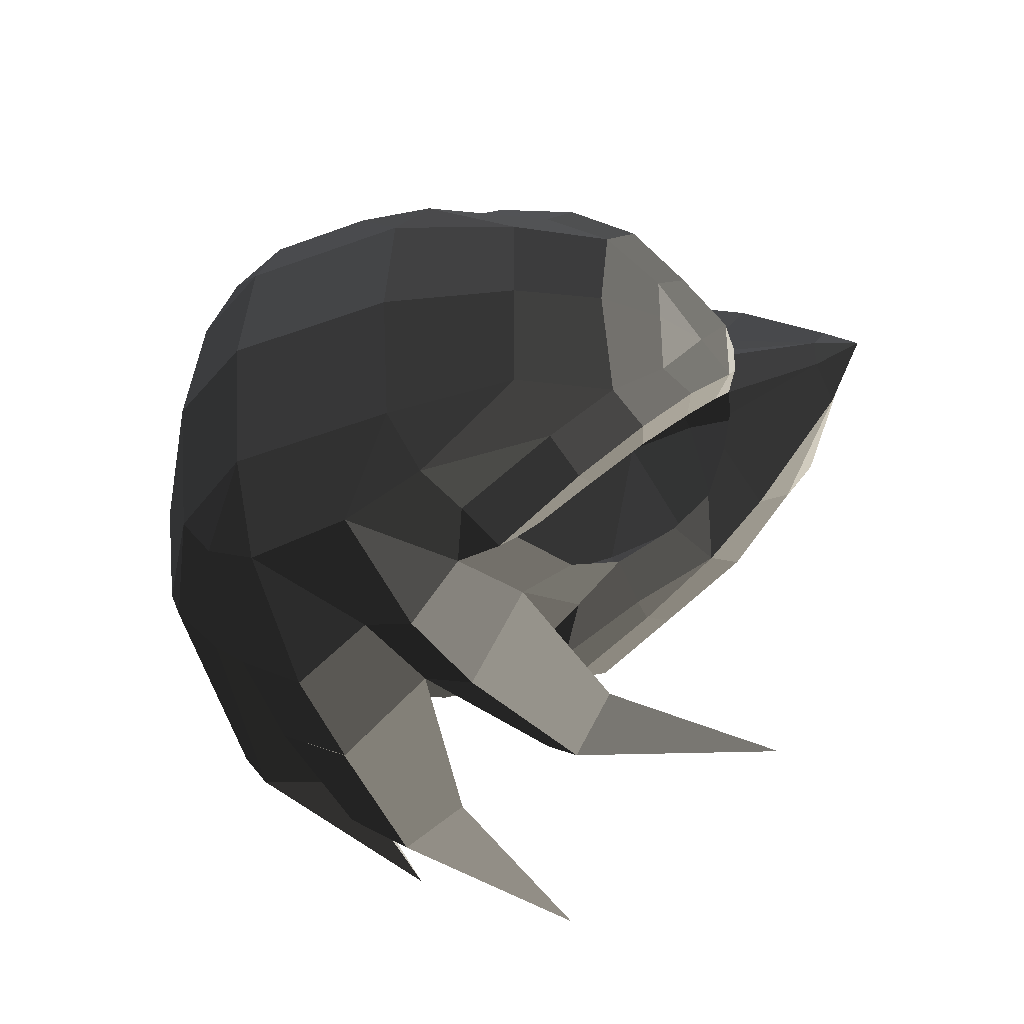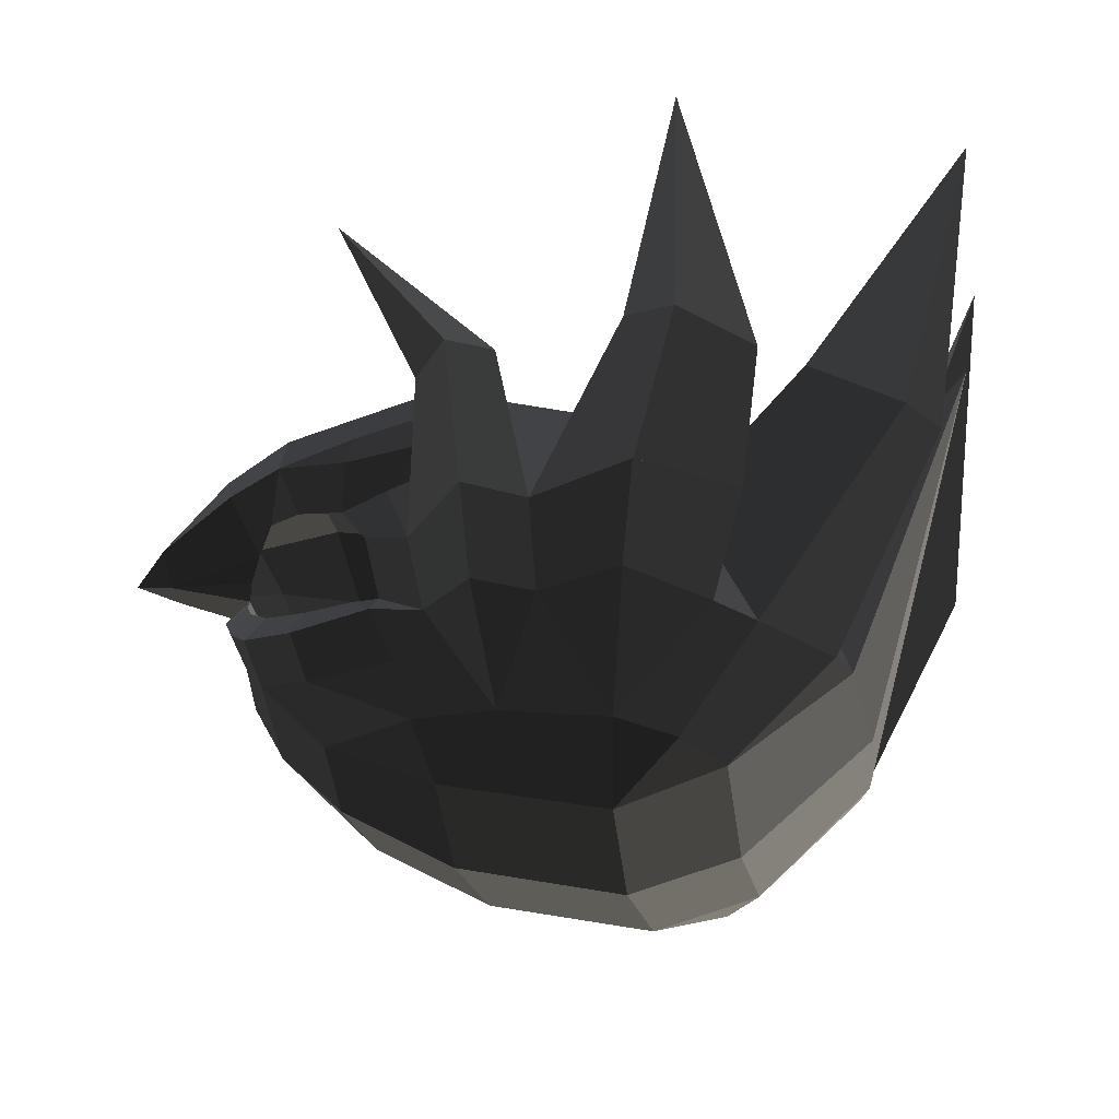
<metadata>
{"format":"obj","ext":"obj","renderer":"f3d","projection":"perspective","resolution":1024,"background":"white","views":[{"elev":-40.6,"azim":-141.6,"up":"+Y"},{"elev":-32.2,"azim":9.5,"up":"+Z"}]}
</metadata>
<code>
v -0.3435 -0.2617 -0.2664
v -0.2698 -0.3264 -0.2888
v -0.3025 -0.3712 -0.2057
v -0.3025 -0.3712 -0.2057
v -0.1465 -0.4433 -0.2566
v -0.1622 -0.3976 -0.3422
v -0.1337 -0.4492 -0.2074
v -0.1337 -0.4492 -0.2074
v 0.0606 -0.5208 -0.2117
v 0.0271 -0.5137 -0.2798
v 0.1712 -0.518 -0.2984
v 0.1712 -0.518 -0.2984
v -0.0569 -0.4603 -0.3443
v -0.0569 -0.4603 -0.3443
v -0.1622 -0.3976 -0.3422
v -0.1465 -0.4433 -0.2566
v -0.009 -0.4834 -0.4714
v -0.1038 -0.4326 -0.4299
v 0.1712 -0.518 -0.2984
v 0.243 -0.5914 -0.4784
v 0.1248 -0.6506 -0.4689
v 0.1248 -0.6506 -0.4689
v 0.137 -0.6017 -0.6477
v 0.0277 -0.4882 -0.6362
v -0.0712 -0.4316 -0.5685
v -0.1038 -0.4326 -0.4299
v -0.0739 -0.4956 -0.6284
v -0.0739 -0.4956 -0.6284
v -0.1235 -0.4134 -0.5587
v -0.1235 -0.4134 -0.5587
v -0.2537 -0.3887 -0.6002
v -0.2388 -0.3541 -0.537
v -0.376 -0.2843 -0.545
v -0.3374 -0.2713 -0.4902
v -0.4409 -0.1674 -0.4586
v -0.4007 -0.175 -0.4173
v -0.4838 -0.0734 -0.3723
v -0.4322 -0.0968 -0.3511
v -0.4794 -0.0303 -0.3401
v -0.4415 -0.0541 -0.3114
v -0.4838 0.0736 -0.3723
v -0.4794 0.0307 -0.3401
v -0.4574 0.0001 -0.4301
v -0.4574 0.0001 -0.4301
v -0.4409 -0.1674 -0.4586
v -0.415 -0.1257 -0.5184
v -0.429 0.0001 -0.5394
v -0.429 0.0001 -0.5394
v -0.415 0.1259 -0.5184
v -0.415 0.1259 -0.5184
v -0.4409 0.1675 -0.4586
v -0.4838 0.0736 -0.3723
v -0.4007 0.1751 -0.4173
v -0.4322 0.097 -0.3511
v -0.4415 0.0545 -0.3114
v -0.4794 0.0307 -0.3401
v -0.4415 -0.0541 -0.3114
v -0.4794 -0.0303 -0.3401
v -0.6223 0.0311 -0.2462
v -0.6223 -0.031 -0.2462
v -0.428 -0.0939 -0.2908
v -0.428 -0.0939 -0.2908
v -0.3948 -0.1612 -0.2721
v -0.3948 -0.1612 -0.2721
v -0.6226 -0.0993 -0.1958
v -0.4287 -0.28 -0.2008
v -0.3025 -0.3712 -0.2057
v -0.3435 -0.2617 -0.2664
v -0.4536 -0.2223 -0.1256
v -0.3026 -0.3179 -0.1053
v -0.6226 -0.0993 -0.1958
v -0.6226 -0.0993 -0.1958
v -0.6274 0.0001 -0.151
v -0.4847 -0.1231 -0.0703
v -0.4969 0.0001 -0.0539
v -0.4969 0.0001 -0.0539
v -0.4847 0.1233 -0.0703
v -0.4847 0.1233 -0.0703
v -0.6226 0.0996 -0.1958
v -0.4536 0.2225 -0.1256
v -0.7092 0.0005 -0.2169
v -0.7092 0.0005 -0.2169
v -0.6226 -0.0993 -0.1958
v -0.6226 -0.0993 -0.1958
v -0.6223 -0.031 -0.2462
v -0.6223 -0.031 -0.2462
v -0.6223 0.0311 -0.2462
v -0.6223 0.0311 -0.2462
v -0.6226 0.0996 -0.1958
v -0.6226 0.0996 -0.1958
v -0.3948 0.1614 -0.2721
v -0.4287 0.2802 -0.2008
v -0.4536 0.2225 -0.1256
v -0.4536 0.2225 -0.1256
v -0.3025 0.3714 -0.2057
v -0.3026 0.3181 -0.1053
v -0.3948 0.1614 -0.2721
v -0.3435 0.2619 -0.2664
v -0.2698 0.3265 -0.2888
v -0.2698 0.3265 -0.2888
v -0.1622 0.3977 -0.3422
v -0.1465 0.4435 -0.2566
v -0.1337 0.4494 -0.2074
v -0.1337 0.4494 -0.2074
v -0.1233 0.3877 -0.1082
v -0.3026 0.3181 -0.1053
v -0.1425 0.2347 -0.0054
v -0.3212 0.1638 -0.0141
v -0.4847 0.1233 -0.0703
v -0.4536 0.2225 -0.1256
v -0.342 0.0001 0.0135
v -0.4969 0.0001 -0.0539
v -0.3212 -0.1637 -0.0141
v -0.4847 -0.1231 -0.0703
v -0.3026 -0.3179 -0.1053
v -0.4536 -0.2223 -0.1256
v -0.1425 -0.2346 -0.0054
v -0.1233 -0.3876 -0.1082
v -0.1337 -0.4492 -0.2074
v -0.3025 -0.3712 -0.2057
v 0.0503 -0.4491 -0.1067
v 0.0606 -0.5208 -0.2117
v 0.1766 -0.4159 -0.1328
v 0.1712 -0.518 -0.2984
v 0.4279 -0.3951 -0.196
v 0.4279 -0.3951 -0.196
v 0.1665 -0.2308 -0.0343
v 0.1665 -0.2308 -0.0343
v 0.0503 -0.4491 -0.1067
v 0.0269 -0.2656 0.001
v -0.1233 -0.3876 -0.1082
v -0.1425 -0.2346 -0.0054
v -0.1668 0.0001 0.0357
v -0.0691 0.0001 0.0446
v -0.3212 -0.1637 -0.0141
v -0.342 0.0001 0.0135
v -0.3212 0.1638 -0.0141
v -0.1425 0.2347 -0.0054
v 0.0269 0.2657 0.001
v -0.0691 0.0001 0.0446
v 0.1198 0 0.0314
v 0.1198 0 0.0314
v 0.0269 -0.2656 0.001
v 0.0269 -0.2656 0.001
v 0.2328 0 0.0041
v 0.1665 -0.2308 -0.0343
v 0.5624 -0.168 -0.1864
v 0.4279 -0.3951 -0.196
v 0.5624 0.1681 -0.1864
v 0.5624 0.1681 -0.1864
v 0.7096 0.2044 -0.4266
v 0.7096 -0.2043 -0.4266
v 0.8197 0.0001 -0.721
v 0.8197 0.0001 -0.721
v 0.7993 0.2377 -0.7033
v 0.7993 0.2377 -0.7033
v 0.7725 0.2995 -0.7014
v 0.7725 0.2995 -0.7014
v 0.5616 0.2869 -0.903
v 0.5616 0.2869 -0.903
v 0.5543 0.0001 -0.9509
v 0.8197 0.0001 -0.721
v 0.3469 0.2749 -0.968
v 0.3329 0.0001 -1.013
v 0.4861 0.3929 -0.8929
v 0.4861 0.3929 -0.8929
v 0.3755 0.4563 -0.8752
v 0.3755 0.4563 -0.8752
v 0.1591 0.442 -0.8345
v 0.0114 0.2734 -0.8868
v 0.2519 0.5572 -0.6591
v 0.2519 0.5572 -0.6591
v 0.137 0.6019 -0.6477
v 0.137 0.6019 -0.6477
v 0.0277 0.4884 -0.6362
v 0.0277 0.4884 -0.6362
v 0.1248 0.6508 -0.4689
v -0.009 0.4836 -0.4714
v 0.243 0.5916 -0.4784
v 0.243 0.5916 -0.4784
v 0.137 0.6019 -0.6477
v 0.2519 0.5572 -0.6591
v 0.4202 0.6309 -0.6675
v 0.4511 0.7003 -0.4864
v 0.3755 0.4563 -0.8752
v 0.3755 0.4563 -0.8752
v 0.5694 0.5199 -0.6895
v 0.5694 0.5199 -0.6895
v 0.635 0.5678 -0.4832
v 0.4511 0.7003 -0.4864
v 0.5139 0.4791 -0.438
v 0.5139 0.4791 -0.438
v 0.243 0.5916 -0.4784
v 0.4511 0.7003 -0.4864
v 0.4279 0.3953 -0.196
v 0.1712 0.5181 -0.2984
v 0.1766 0.4161 -0.1328
v 0.1766 0.4161 -0.1328
v 0.1665 0.2309 -0.0343
v 0.1665 0.2309 -0.0343
v 0.5624 0.1681 -0.1864
v 0.2328 0 0.0041
v 0.1198 0 0.0314
v 0.0269 0.2657 0.001
v 0.0503 0.4493 -0.1067
v 0.1766 0.4161 -0.1328
v -0.1425 0.2347 -0.0054
v -0.1233 0.3877 -0.1082
v -0.1337 0.4494 -0.2074
v 0.0606 0.5209 -0.2117
v 0.1712 0.5181 -0.2984
v 0.1766 0.4161 -0.1328
v 0.0271 0.5139 -0.2798
v 0.0271 0.5139 -0.2798
v -0.0569 0.4605 -0.3443
v -0.0569 0.4605 -0.3443
v -0.009 0.4836 -0.4714
v 0.243 0.5916 -0.4784
v -0.1622 0.3977 -0.3422
v -0.1038 0.4327 -0.4299
v 0.0271 0.5139 -0.2798
v -0.1465 0.4435 -0.2566
v 0.0606 0.5209 -0.2117
v -0.1337 0.4494 -0.2074
v 0.5139 0.4791 -0.438
v 0.4279 0.3953 -0.196
v 0.7096 0.2044 -0.4266
v 0.5624 0.1681 -0.1864
v 0.6432 0.4529 -0.6995
v 0.7725 0.2995 -0.7014
v 0.5694 0.5199 -0.6895
v 0.5694 0.5199 -0.6895
v 0.3755 0.4563 -0.8752
v 0.4861 0.3929 -0.8929
v 0.5616 0.2869 -0.903
v 0.7725 0.2995 -0.7014
v -0.3948 0.1614 -0.2721
v -0.428 0.094 -0.2908
v -0.6223 0.0311 -0.2462
v -0.6223 0.0311 -0.2462
v -0.4415 0.0545 -0.3114
v -0.4415 0.0545 -0.3114
v -0.0712 0.4318 -0.5685
v -0.1038 0.4327 -0.4299
v 0.0277 0.4884 -0.6362
v -0.009 0.4836 -0.4714
v -0.0739 0.4958 -0.6284
v -0.0739 0.4958 -0.6284
v -0.1235 0.4136 -0.5587
v -0.1235 0.4136 -0.5587
v -0.2388 0.3543 -0.537
v -0.2537 0.3889 -0.6002
v -0.3374 0.2715 -0.4902
v -0.376 0.2844 -0.545
v -0.4007 0.1751 -0.4173
v -0.4409 0.1675 -0.4586
v -0.415 0.1259 -0.5184
v -0.3544 0.2218 -0.6145
v -0.235 0.3195 -0.6696
v -0.2537 0.3889 -0.6002
v -0.0384 0.4312 -0.7062
v -0.0739 0.4958 -0.6284
v 0.0277 0.4884 -0.6362
v 0.0277 0.4884 -0.6362
v -0.0137 0.3868 -0.8076
v 0.1591 0.442 -0.8345
v 0.0114 0.2734 -0.8868
v 0.0114 0.2734 -0.8868
v -0.2189 0.2252 -0.7642
v -0.2189 0.2252 -0.7642
v -0.235 0.3195 -0.6696
v -0.3544 0.2218 -0.6145
v -0.0384 0.4312 -0.7062
v -0.0384 0.4312 -0.7062
v -0.0384 -0.431 -0.7062
v 0.0277 -0.4882 -0.6362
v -0.0739 -0.4956 -0.6284
v -0.0739 -0.4956 -0.6284
v -0.235 -0.3193 -0.6696
v -0.2537 -0.3887 -0.6002
v -0.0137 -0.3867 -0.8076
v -0.0137 -0.3867 -0.8076
v 0.0277 -0.4882 -0.6362
v 0.1591 -0.4418 -0.8345
v 0.137 -0.6017 -0.6477
v 0.137 -0.6017 -0.6477
v 0.2519 -0.557 -0.6591
v 0.2519 -0.557 -0.6591
v 0.1248 -0.6506 -0.4689
v 0.243 -0.5914 -0.4784
v 0.4511 -0.6983 -0.4864
v 0.4202 -0.6307 -0.6675
v 0.3755 -0.456 -0.8752
v 0.3755 -0.456 -0.8752
v 0.1591 -0.4418 -0.8345
v 0.1591 -0.4418 -0.8345
v 0.3469 -0.2745 -0.968
v 0.0114 -0.2732 -0.8868
v -0.0137 -0.3867 -0.8076
v -0.0137 -0.3867 -0.8076
v -0.2189 -0.2251 -0.7642
v -0.2189 -0.2251 -0.7642
v -0.3544 -0.2216 -0.6145
v -0.235 -0.3193 -0.6696
v -0.376 -0.2843 -0.545
v -0.2537 -0.3887 -0.6002
v -0.415 -0.1257 -0.5184
v -0.4409 -0.1674 -0.4586
v -0.3649 0.0001 -0.6585
v -0.429 0.0001 -0.5394
v -0.3544 0.2218 -0.6145
v -0.415 0.1259 -0.5184
v -0.2377 0.0001 -0.7881
v -0.2189 0.2252 -0.7642
v -0.3544 -0.2216 -0.6145
v -0.2189 -0.2251 -0.7642
v 0.0114 -0.2732 -0.8868
v -0.0054 0.0001 -0.9293
v 0.0114 0.2734 -0.8868
v -0.2189 0.2252 -0.7642
v 0.3329 0.0001 -1.013
v 0.3469 0.2749 -0.968
v 0.0114 -0.2732 -0.8868
v 0.3469 -0.2745 -0.968
v 0.5616 -0.2867 -0.903
v 0.5543 0.0001 -0.9509
v 0.4861 -0.3927 -0.8929
v 0.4861 -0.3927 -0.8929
v 0.3755 -0.456 -0.8752
v 0.3755 -0.456 -0.8752
v 0.5694 -0.5198 -0.6895
v 0.6432 -0.4528 -0.6995
v 0.4202 -0.6307 -0.6675
v 0.4202 -0.6307 -0.6675
v 0.4511 -0.6983 -0.4864
v 0.635 -0.5669 -0.4832
v 0.5139 -0.479 -0.438
v 0.5139 -0.479 -0.438
v 0.6432 -0.4528 -0.6995
v 0.6432 -0.4528 -0.6995
v 0.7096 -0.2043 -0.4266
v 0.7725 -0.2994 -0.7014
v 0.4279 -0.3951 -0.196
v 0.5624 -0.168 -0.1864
v 0.243 -0.5914 -0.4784
v 0.1712 -0.518 -0.2984
v 0.635 -0.5669 -0.4832
v 0.4511 -0.6983 -0.4864
v 0.4861 -0.3927 -0.8929
v 0.5616 -0.2867 -0.903
v 0.6432 -0.4528 -0.6995
v 0.7725 -0.2994 -0.7014
v 0.7993 -0.2377 -0.7033
v 0.7993 -0.2377 -0.7033
v 0.7096 -0.2043 -0.4266
v 0.7096 -0.2043 -0.4266
v 0.8197 0.0001 -0.721
v 0.8197 0.0001 -0.721
v 0.5543 0.0001 -0.9509
v 0.5616 -0.2867 -0.903
v 0.0941 0.6745 -0.1588
v 0.1248 0.6508 -0.4689
v 0.0112 0.5465 -0.1479
v -0.009 0.4837 -0.4714
v -0.1571 0.5544 0.2415
v -0.1571 0.5544 0.2415
v 0.179 0.6072 -0.1444
v 0.179 0.6072 -0.1444
v 0.0941 0.6745 -0.1588
v 0.0941 0.6745 -0.1588
v 0.1248 0.6508 -0.4689
v 0.243 0.5916 -0.4784
v -0.009 0.4837 -0.4714
v 0.0112 0.5465 -0.1479
v -0.009 -0.4833 -0.4714
v 0.1248 -0.6506 -0.4689
v 0.0112 -0.5464 -0.1479
v 0.0941 -0.6744 -0.1588
v -0.1571 -0.5542 0.2415
v -0.1571 -0.5542 0.2415
v 0.179 -0.6071 -0.1444
v 0.179 -0.6071 -0.1444
v 0.0941 -0.6744 -0.1588
v 0.0941 -0.6744 -0.1588
v 0.243 -0.5914 -0.4784
v 0.1248 -0.6506 -0.4689
v 0.0112 -0.5464 -0.1479
v -0.009 -0.4833 -0.4714
v 0.5397 0.7368 -0.1819
v 0.4527 0.7003 -0.4864
v 0.4318 0.646 -0.1251
v 0.243 0.5916 -0.4784
v 0.5442 0.64 0.4132
v 0.5442 0.64 0.4132
v 0.5892 0.5524 -0.1374
v 0.5892 0.5524 -0.1374
v 0.5139 0.4791 -0.438
v 0.243 0.5916 -0.4784
v 0.6797 0.6222 -0.2096
v 0.635 0.5678 -0.4832
v 0.5442 0.64 0.4132
v 0.5442 0.64 0.4132
v 0.5397 0.7368 -0.1819
v 0.5397 0.7368 -0.1819
v 0.4527 0.7003 -0.4864
v 0.635 0.5678 -0.4832
v 0.7096 0.2044 -0.4266
v 0.7096 -0.2043 -0.4266
v 1.071 0.0002 0.139
v 1.071 0.0002 0.139
v 0.7993 0.2377 -0.7033
v 0.7993 0.2377 -0.7033
v 0.8197 0 -0.721
v 0.8197 0 -0.721
v 0.7993 -0.2377 -0.7033
v 0.7993 -0.2377 -0.7033
v 1.071 0.0002 0.139
v 1.071 0.0002 0.139
v 0.7096 -0.2043 -0.4266
v 0.7096 -0.2043 -0.4266
v 0.9414 -0.422 -0.2277
v 0.6432 -0.4528 -0.6995
v 1.005 -0.3337 -0.2326
v 0.7725 -0.2994 -0.7014
v 1.112 -0.2557 0.5305
v 1.112 -0.2557 0.5305
v 0.7571 -0.4495 -0.1359
v 0.7571 -0.4495 -0.1359
v 0.8634 -0.2416 -0.1265
v 0.8634 -0.2416 -0.1265
v 1.005 -0.3337 -0.2326
v 1.005 -0.3337 -0.2326
v 0.7135 -0.2062 -0.4246
v 0.7725 -0.2994 -0.7014
v 0.7571 -0.4495 -0.1359
v 0.5139 -0.479 -0.438
v 0.9414 -0.422 -0.2277
v 0.6432 -0.4528 -0.6995
v 0.243 -0.5914 -0.4784
v 0.4526 -0.6983 -0.4864
v 0.4314 -0.6461 -0.1251
v 0.5392 -0.737 -0.1819
v 0.5437 -0.6401 0.4132
v 0.5437 -0.6401 0.4132
v 0.5888 -0.5526 -0.1374
v 0.5888 -0.5526 -0.1374
v 0.243 -0.5914 -0.4784
v 0.5139 -0.479 -0.438
v 0.635 -0.5669 -0.4832
v 0.6793 -0.6226 -0.2096
v 0.5437 -0.6401 0.4132
v 0.5437 -0.6401 0.4132
v 0.5392 -0.737 -0.1819
v 0.5392 -0.737 -0.1819
v 0.635 -0.5669 -0.4832
v 0.4526 -0.6983 -0.4864
v 0.7724 0.2994 -0.7014
v 0.6432 0.4528 -0.6995
v 1.006 0.3331 -0.2325
v 0.9417 0.4215 -0.2277
v 1.113 0.255 0.5306
v 1.113 0.255 0.5306
v 0.7574 0.4492 -0.1177
v 0.7574 0.4492 -0.1177
v 0.5142 0.4788 -0.438
v 0.6432 0.4528 -0.6995
v 0.8636 0.2412 -0.1265
v 0.7136 0.206 -0.4246
v 1.113 0.255 0.5306
v 1.113 0.255 0.5306
v 1.006 0.3331 -0.2325
v 1.006 0.3331 -0.2325
v 0.7724 0.2994 -0.7014
v 0.7136 0.206 -0.4246
v -0.3026 0.3181 -0.1053
v -0.3212 0.1638 -0.0141
v -0.1233 0.3877 -0.1082
v -0.1425 0.2347 -0.0054
v -0.3025 0.3714 -0.2057
v -0.1337 0.4494 -0.2074
v -0.1465 0.4435 -0.2566
v -0.1465 0.4435 -0.2566
v 0.0271 0.5139 -0.2798
v 0.0606 0.5209 -0.2117
v 0.0503 0.4493 -0.1067
v -0.1233 0.3877 -0.1082
g Group_001
f 1 2 3
f 3 2 6 5
f 3 5 7
f 7 5 10 9
f 9 10 11
f 11 10 13
f 13 10 16 15
f 13 15 18 17
f 13 17 20 19
f 20 17 21
f 21 17 24 23
f 24 17 26 25
f 24 25 27
f 27 25 29
f 27 29 32 31
f 31 32 34 33
f 33 34 36 35
f 35 36 38 37
f 37 38 40 39
f 37 39 42 41
f 37 41 43
f 37 43 46 45
f 46 43 47
f 47 43 49
f 49 43 52 51
f 51 52 54 53
f 54 52 56 55
f 55 56 58 57
f 55 57 60 59
f 60 57 61
f 60 61 63
f 60 63 66 65
f 66 63 68 67
f 66 67 70 69
f 66 69 71
f 71 69 74 73
f 73 74 75
f 73 75 77
f 73 77 80 79
f 73 79 81
f 73 81 83
f 83 81 85
f 85 81 87
f 87 81 89
f 87 89 92 91
f 92 89 93
f 92 93 96 95
f 92 95 98 97
f 98 95 99
f 99 95 102 101
f 102 95 103
f 103 95 106 105
f 105 106 108 107
f 108 106 110 109
f 108 109 112 111
f 111 112 114 113
f 113 114 116 115
f 113 115 118 117
f 118 115 120 119
f 118 119 122 121
f 121 122 124 123
f 123 124 125
f 123 125 127
f 123 127 130 129
f 129 130 132 131
f 132 130 134 133
f 132 133 136 135
f 136 133 138 137
f 138 133 140 139
f 139 140 141
f 141 140 143
f 141 143 146 145
f 145 146 148 147
f 145 147 149
f 149 147 152 151
f 151 152 153
f 151 153 155
f 151 155 157
f 157 155 159
f 159 155 162 161
f 159 161 164 163
f 159 163 165
f 165 163 167
f 167 163 170 169
f 167 169 171
f 171 169 173
f 173 169 175
f 173 175 178 177
f 177 178 179
f 177 179 182 181
f 182 179 184 183
f 182 183 185
f 185 183 187
f 187 183 190 189
f 187 189 191
f 191 189 194 193
f 191 193 196 195
f 195 196 197
f 195 197 199
f 195 199 202 201
f 202 199 204 203
f 204 199 206 205
f 204 205 208 207
f 208 205 210 209
f 210 205 212 211
f 210 211 213
f 213 211 215
f 215 211 218 217
f 215 217 220 219
f 215 219 222 221
f 221 222 224 223
g Group_002
f 225 226 228 227
f 225 227 230 229
f 225 229 231
f 231 229 234 233
f 234 229 236 235
g Group_003
f 237 238 239
f 239 238 241
g Group_004
f 243 244 246 245
f 243 245 247
f 243 247 249
f 249 247 252 251
f 251 252 254 253
f 253 254 256 255
f 256 254 258 257
f 258 254 260 259
f 259 260 262 261
f 261 262 263
f 261 263 266 265
f 265 266 267
f 265 267 269
f 265 269 272 271
f 265 271 273
g Group_005
f 275 276 277
f 275 277 280 279
f 275 279 281
f 275 281 284 283
f 283 284 285
f 285 284 287
f 285 287 290 289
f 290 287 292 291
f 292 287 293
f 293 287 295
f 293 295 298 297
f 298 295 299
f 298 299 301
f 301 299 304 303
f 303 304 306 305
f 303 305 308 307
f 303 307 310 309
f 309 310 312 311
f 309 311 314 313
f 309 313 316 315
f 316 313 318 317
f 318 313 320 319
f 318 319 322 321
f 318 321 324 323
f 324 321 326 325
f 324 325 327
f 324 327 329
f 329 327 332 331
f 329 331 333
f 333 331 336 335
f 336 331 337
f 337 331 339
f 337 339 342 341
f 337 341 344 343
f 337 343 346 345
f 337 345 348 347
g Group_006
f 349 350 352 351
f 352 350 353
f 352 353 355
f 355 353 357
f 357 353 360 359
g Group_007
f 361 362 364 363
f 361 363 365
f 365 363 367
f 365 367 369
f 369 367 372 371
f 372 367 374 373
g Group_008
f 375 376 378 377
f 377 378 379
f 377 379 381
f 381 379 383
f 381 383 386 385
f 381 385 388 387
g Group_009
f 389 390 392 391
f 389 391 393
f 393 391 395
f 395 391 398 397
f 395 397 400 399
f 395 399 401
f 401 399 403
f 403 399 406 405
g Group_010
f 407 408 409
f 407 409 411
f 411 409 413
f 411 413 415
f 415 413 417
f 415 417 419
g Group_011
f 421 422 424 423
f 421 423 425
f 421 425 427
f 427 425 429
f 429 425 431
f 429 431 434 433
f 429 433 436 435
f 435 436 438 437
g Group_012
f 439 440 442 441
f 441 442 443
f 441 443 445
f 441 445 448 447
f 448 445 450 449
f 450 445 451
f 450 451 453
f 450 453 456 455
g Group_013
f 457 458 460 459
f 459 460 461
f 461 460 463
f 463 460 466 465
f 463 465 468 467
f 463 467 469
f 469 467 471
f 471 467 474 473
g Group_014
f 475 476 478 477
f 475 477 480 479
f 479 480 481
f 481 480 484 483
f 484 480 486 485

</code>
